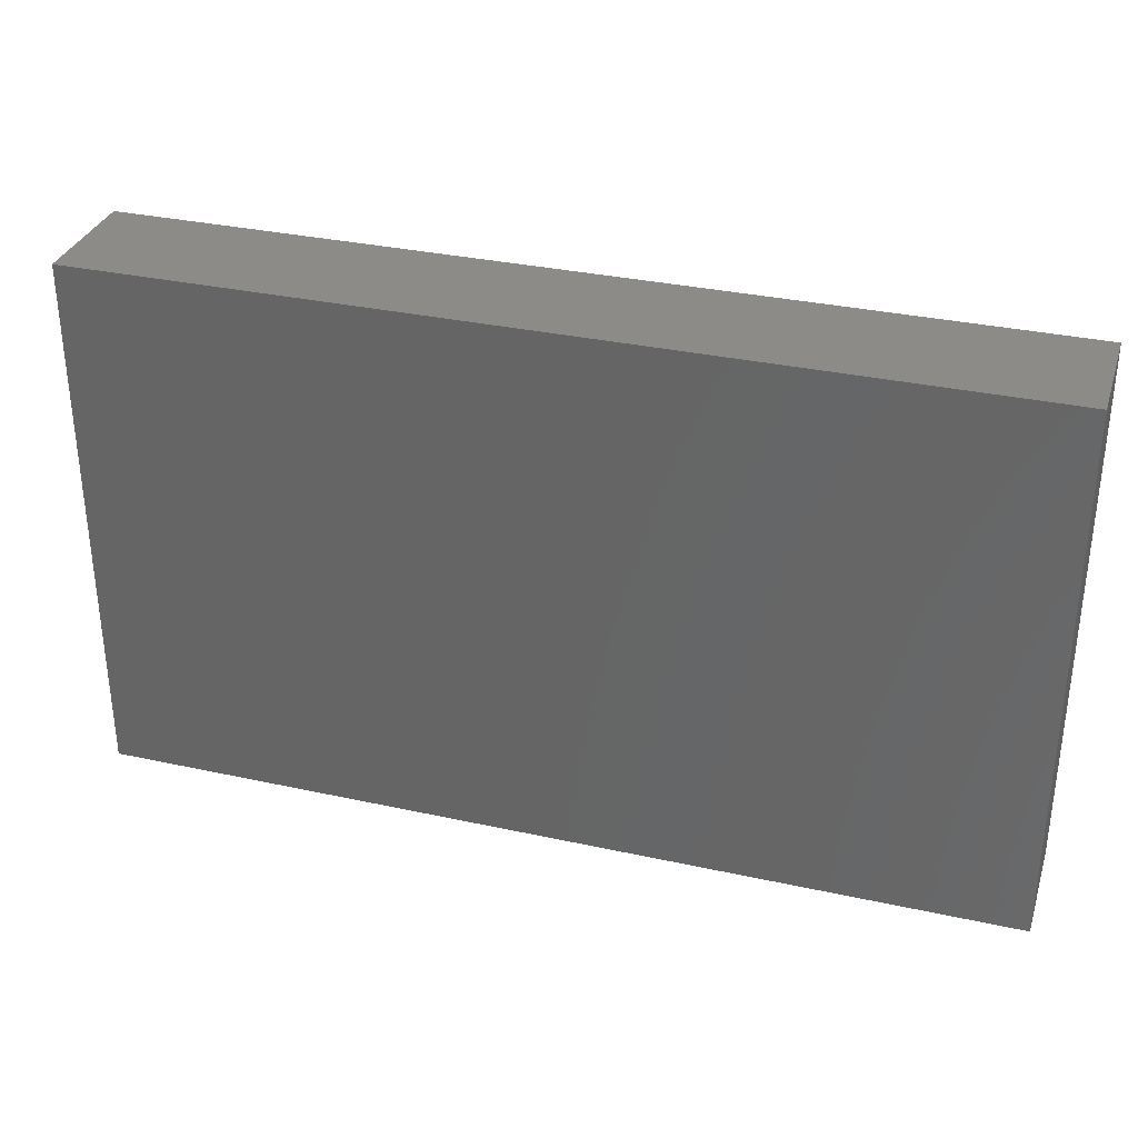
<metadata>
{"format":"stl","ext":"stl","renderer":"f3d","projection":"perspective","resolution":1024,"background":"white","views":[{"elev":32.8,"azim":16.9,"up":"+Y"}]}
</metadata>
<code>
# stl→obj: 392 verts, 780 faces
v -0.09765 0.05776 0.0128
v -0.08763 0.05776 -0.00362
v -0.09765 0.05776 -0.0128
v -0.004561 -0.02756 -0.0128
v -0.003963 -0.04427 -0.0128
v -0.01235 -0.03524 -0.0128
v 0.07334 0.04162 -0.0128
v 0.05776 0.05776 -0.0128
v 0.07334 0.05776 -0.0128
v 0.03667 -0.03299 -0.0128
v 0.03605 -0.02345 -0.0128
v 0.04576 -0.02366 -0.0128
v 0.09765 0.04815 0.0128
v 0.09765 0.03854 0.0128
v 0.09765 0.04809 0.002362
v 0.07334 0.03009 -0.0128
v 0.05776 0.03393 -0.0128
v 0.0855 0.05776 -0.0128
v 0.08577 -0.05776 0.0128
v 0.0739 -0.05776 -0.0128
v 0.08577 -0.05776 -0.0128
v -0.09765 -0.04795 -0.0128
v -0.08875 -0.0434 -0.0128
v -0.08074 -0.05776 -0.0128
v 0.09765 0.03318 -0.0128
v 0.09765 0.02717 -0.003757
v 0.09765 0.02306 -0.0128
v 0.09765 0.05776 -0.0128
v 0.09765 0.05776 -0.003918
v 0.09765 0.04621 -0.0128
v -0.08778 -0.04809 0.0128
v -0.07791 -0.05776 0.0128
v -0.07816 -0.04782 0.0128
v 0.01558 0.04293 0.0128
v 0.03091 0.03863 0.0128
v 0.02351 0.04863 0.0128
v 0.02888 -0.00225 -0.0128
v 0.03439 0.01312 -0.0128
v 0.04218 0.003186 -0.0128
v -0.08778 -0.05776 0.0128
v -0.09765 -0.03843 0.0128
v -0.09765 -0.04809 0.0128
v 0.006829 0.03183 0.0128
v -0.02337 0.03074 0.0128
v -0.01558 0.02306 0.0128
v -0.01558 0.03843 0.0128
v 0.09765 0.005944 -0.0009221
v 0.09765 0.007686 -0.0128
v 0.09765 0.01676 -0.002641
v -0.09765 0.01948 0.001298
v -0.09765 0.003186 -0.0128
v -0.09765 -0.002767 0.005744
v 0.007791 0.01537 0.0128
v 0.01573 0.02263 0.0128
v 0 0.02306 0.0128
v 0.0266 -0.02756 -0.0128
v 0.0188 -0.03756 -0.0128
v 0.01558 -0.02756 -0.0128
v 0.04676 -0.02303 0.0128
v 0.03985 -0.016 0.0128
v 0.03895 -0.03074 0.0128
v -0.04351 -0.0045 -0.0128
v -0.04123 0.01312 -0.0128
v -0.03572 0.003186 -0.0128
v 0.04218 -0.04293 -0.0128
v 0.02728 -0.04378 -0.0128
v 0.07988 0.05776 0.0128
v 0.07551 0.04809 0.0128
v 0.08721 0.04904 0.0128
v -0.0724 0.02849 -0.0128
v -0.06689 0.01856 -0.0128
v -0.07458 0.01185 -0.0128
v 0.06689 0.02756 0.0128
v 0.05453 0.03074 0.0128
v 0.06232 0.007619 0.0128
v 0.0739 -0.05776 0.0128
v 0.0777 -0.04897 0.0128
v 0.04674 0.05776 0.0128
v 0.04541 0.0391 0.0128
v 0.05654 0.04809 0.0128
v 0.08817 -0.04309 -0.0128
v 0.0855 -0.02531 -0.0128
v 0.09765 -0.03074 -0.0128
v -0.07676 0.03797 0.0128
v -0.08732 0.02933 0.0128
v -0.0766 0.02298 0.0128
v 0 0.03843 0.0128
v 0 0.04809 0.0128
v -0.01339 0.04862 0.0128
v 0.01558 0.05776 0.0128
v -0.04674 0.04293 0.0128
v -0.03944 0.04913 0.0128
v -0.04674 0.05776 0.0128
v 0.05654 0.05776 0.0128
v -0.09765 0.04604 0.0128
v -0.09765 0.03432 0.0128
v -0.0898 0.03922 0.0128
v -0.004561 0.05776 -0.0128
v 0.01142 0.04848 -0.0128
v 0.00323 0.04162 -0.0128
v -0.09765 -0.01179 0.003757
v -0.09765 -0.02306 0.0128
v -0.09765 -0.007686 0.0128
v 0.03895 0.03074 0.0128
v 0.03118 0.02305 0.0128
v 0.03895 0.01537 0.0128
v -0.0476 0.03616 -0.0128
v -0.05681 0.02849 -0.0128
v -0.06232 0.03843 -0.0128
v -0.05331 0.0446 -0.0128
v -0.04432 0.04811 -0.0128
v -0.04333 -0.05776 -0.00486
v -0.05868 -0.05776 -0.002918
v -0.05075 -0.05776 -0.0128
v 0.06633 0.05776 0.0128
v 0.0182 0.01061 -0.0128
v 0.02552 0.02059 -0.0128
v -0.09765 0.04181 -0.002362
v -0.09765 0.03393 -0.0128
v -0.004009 -0.05776 -0.0128
v -0.002656 -0.05776 -0.002315
v -0.0198 -0.05776 -0.001901
v 0.01936 -0.05776 -0.002362
v 0.02715 -0.05776 -0.0128
v 0.03385 -0.05776 -0.003457
v 0.01157 -0.05776 -0.0128
v 0.009554 -0.05776 -0.003711
v 0.05053 -0.05776 -0.002362
v 0.04273 -0.05776 -0.0128
v 0.07132 -0.05776 -0.002405
v 0.05854 -0.04328 -0.0128
v 0.05776 -0.05776 -0.0128
v 0.06026 -0.05776 -0.003482
v 0.07011 -3.469e-18 0.0128
v 0.07011 -0.01537 0.0128
v 0.07778 -0.007818 0.0128
v -0.06689 -0.05776 -0.0128
v -0.08778 -0.05776 -0.002362
v -0.09765 -0.05776 0
v -0.09765 -0.05776 -0.0128
v 0.08847 -0.04726 0.0128
v 0.07791 -0.03843 0.0128
v 0.05533 2.94e-05 0.0128
v 0.06228 -0.007735 0.0128
v 0.05065 -0.03587 -0.0128
v -0.02365 0.04809 0.0128
v -0.03064 0.05776 0.0128
v 0 0.05776 0.0128
v 0.03116 0.05776 0.0128
v -0.01885 -0.04418 -0.0128
v -0.01959 -0.05776 -0.0128
v -0.01558 -0.01856 0.0128
v -0.007791 -0.03074 0.0128
v -9.536e-05 -0.02155 0.0128
v -0.04154 -0.05776 -0.0128
v -0.03572 -0.04293 -0.0128
v 0.03122 -0.03826 0.0128
v 0.03046 -0.02213 0.0128
v 0.02337 -0.03074 0.0128
v 0.03055 0.007049 0.0128
v -0.04674 0.02306 0.0128
v -0.03116 0.02306 0.0128
v -0.03976 0.0317 0.0128
v -0.06707 -0.04799 0.0128
v -0.06633 -0.05776 0.0128
v -0.05225 -0.04387 0.0128
v -0.09765 0.04584 -0.0128
v -0.0228 -0.03004 0.0128
v -0.01659 -0.03946 0.0128
v -0.01613 0.05776 0.0128
v 0.0177 0.008054 0.0128
v 0.02337 0.01537 0.0128
v -0.06689 -0.01219 -0.0128
v -0.04994 -0.01344 -0.0128
v -0.05979 -0.02133 -0.0128
v 0.05453 -0.03074 0.0128
v 0.06232 -0.03843 0.0128
v 0.06232 -0.02306 0.0128
v -0.07011 -3.469e-18 0.0128
v -0.06232 -0.007686 0.0128
v -0.06232 0.007686 0.0128
v -0.05463 0.03282 0.0128
v -0.01235 -0.01987 -0.0128
v -0.004561 -0.01219 -0.0128
v -0.01545 -0.005941 0.0128
v -0.01558 0.007686 0.0128
v -0.02332 -0.001128 0.0128
v -0.02793 -0.01987 -0.0128
v -0.02014 -0.01219 -0.0128
v -0.02084 -0.02701 -0.0128
v -0.05909 -0.0045 -0.0128
v 0.09765 -0.009024 0.0128
v 0.08778 -0.0001514 0.0128
v 0.0857 -0.01537 0.0128
v 0.01909 -0.05034 -0.0128
v 0.06198 0.03959 0.0128
v 0.0855 0.05776 0.00121
v -0.0513 -0.02756 -0.0128
v -0.09765 -0.05776 0.0128
v -0.09765 -0.04373 0.004374
v -0.0757 -0.0216 -0.0128
v -0.06689 -0.02756 -0.0128
v -0.03116 0.02306 -0.0128
v -0.04228 0.0237 -0.0128
v 0.09765 -0.03767 -0.003368
v 0.09765 -0.02306 0.0128
v 0.09765 -0.04093 0.0128
v 0.09765 -0.04655 0.001837
v 0.09765 -0.05776 0.0128
v 0.09765 -0.05776 -0.0128
v -0.07981 0.05776 -0.0128
v 0.09765 0.05776 0.0128
v 0.09765 -0.04809 -0.0128
v -0.02624 -0.05034 -0.0128
v -0.03234 -0.05776 -0.0128
v 0.06446 -0.05776 0.0128
v 0.04273 -0.05776 0.0128
v 0.0001364 -0.0379 0.0128
v 0.003782 -0.05776 0.0128
v -0.01809 0.05776 0.005516
v -0.007516 0.05776 0.006179
v -0.01429 0.05776 -0.003583
v 0.008357 0.05776 0.004932
v 0.01999 0.05776 -0.004553
v 0.01102 0.05776 -0.0128
v -0.08247 0.0493 -0.0128
v -0.08778 0.04809 0.0128
v -0.09765 -0.03815 -0.0128
v 0.06671 -0.04944 -0.0128
v -0.08659 -0.02955 0.0128
v -0.07791 -0.02306 0.0128
v -0.08778 -0.01537 0.0128
v 0.07563 0.05776 -0.002362
v -0.05909 0.01087 -0.0128
v -0.08318 0.03632 -0.0128
v -0.09765 -0.02756 -0.0128
v -0.09765 -0.03286 -0.003368
v -0.09765 -0.02174 -0.005503
v -0.02824 0.0327 -0.0128
v -0.0599 0.05776 -0.0128
v -0.06239 0.04928 -0.0128
v -0.0724 0.0493 -0.0128
v -0.04371 0.05776 0
v -0.07011 0.05776 0.002362
v -0.04068 0.05776 -0.0128
v 0 0.05776 -0.003918
v -0.02624 0.05776 -0.004132
v 0.09765 -0.007686 -0.003757
v 0.05078 -0.001748 -0.0128
v 0.04997 0.01087 -0.0128
v 0.05875 0.004655 -0.0128
v -0.006985 0.0008645 0.0128
v -0.00323 -0.01087 0.0128
v 0.003644 -0.003057 0.0128
v -0.05453 -0.01537 0.0128
v -0.06232 -0.02306 0.0128
v -0.06148 -0.03639 0.0128
v -0.07011 -0.03074 0.0128
v -0.06317 0.0226 0.0128
v -0.07011 0.01537 0.0128
v -0.07236 0.03983 -0.0128
v 0.01558 -0.03843 0.0128
v -0.05453 0.04809 0.0128
v -0.03895 0.01537 0.0128
v -0.03116 0.007686 0.0128
v -0.05453 -1.388e-17 0.0128
v -0.04674 0.007686 0.0128
v -0.03349 -0.008968 0.0128
v -0.02337 -0.01312 0.0128
v -0.07899 0.05776 0.0128
v -0.07791 0.04809 0.0128
v -0.06232 0.05776 0.0128
v -0.02337 0.01537 0.0128
v -0.007757 0.01451 0.0128
v -0.08778 -3.469e-18 0.0128
v 0.004887 -0.0274 -0.0128
v -0.007791 0.03074 0.0128
v -0.01235 0.01087 -0.0128
v -0.003039 0.002102 -0.0128
v -0.01235 -0.0045 -0.0128
v -0.05453 0.01537 0.0128
v -0.05844 -0.03441 -0.0128
v -0.01235 0.02624 -0.0128
v -0.003194 0.0188 -0.0128
v -0.08282 0.01866 -0.0128
v -0.04674 -0.007686 0.0128
v -0.0513 0.003186 -0.0128
v -0.07883 0.007859 0.0128
v -0.07847 -0.00673 0.0128
v -0.07011 0.03074 0.0128
v -0.06232 0.03843 0.0128
v -0.01827 0.05776 -0.0128
v -0.02643 0.04181 -0.0128
v -0.03325 0.04838 -0.0128
v 0.07334 0.01856 -0.0128
v 0.06721 0.01172 -0.0128
v -0.03116 -0.02306 0.0128
v -0.03215 -0.03698 0.0128
v 0.007895 0.00583 0.0128
v 0.007791 -0.03074 0.0128
v 0.07011 0.01537 0.0128
v 0.07791 0.007686 0.0128
v -0.08247 0.003186 -0.0128
v -0.02733 0.009973 -0.0128
v -0.02014 0.003186 -0.0128
v -0.02793 -0.0045 -0.0128
v -0.08718 -0.02208 -0.0128
v -0.08247 -0.01219 -0.0128
v -0.07953 -0.0429 -0.0128
v -0.02673 -0.03651 -0.0128
v 0.03116 -0.01219 -0.0128
v 0.07396 -0.02687 -0.0128
v 0.06555 -0.03524 -0.0128
v 0.06555 -0.01987 -0.0128
v -0.06689 0.003186 -0.0128
v -0.07488 -0.003622 -0.0128
v 0.01054 0.004829 -0.0128
v 0.01992 0.001797 -0.0128
v 0.01558 -0.007686 -0.0128
v 0.07543 -0.04328 -0.0128
v -0.01922 0.03439 -0.0128
v -0.07791 -0.03843 0.0128
v 0.01102 0.03393 -0.0128
v 0.02011 0.04232 -0.0128
v 0.0266 0.03393 -0.0128
v 0.05861 0.04687 -0.0128
v 0.05018 0.04241 -0.0128
v 0.04682 -0.00656 0.0128
v 0.07011 -0.03003 0.0128
v 0.07794 -0.02296 0.0128
v 0.05814 0.01775 -0.0128
v 0.04894 0.0239 -0.0128
v 0.08389 0.01257 -0.0128
v 0.07474 -0.01187 -0.0128
v -0.03116 0.03843 0.0128
v -0.0204 0.01844 -0.0128
v 0.02166 -0.018 -0.0128
v -0.0122 0.04197 -0.0128
v 0.04077 -0.009319 -0.0128
v 0.002487 0.01017 -0.0128
v 0.01102 0.01856 -0.0128
v 0.0266 0.05776 -0.0128
v -0.05075 -0.05776 0.0128
v 0.01305 -0.05776 0.00501
v 0.02715 -0.05776 0.0128
v 0.09765 0.007383 0.0128
v 0.007791 -0.01537 0.0128
v -0.03412 -0.05776 0.0128
v -0.0844 -0.03145 -0.0128
v -0.09765 0.007686 0.0128
v 0.09765 0.03933 -0.004518
v 0.09765 0.03286 0.004519
v -0.09765 -0.01219 -0.0128
v -0.09765 0.01856 -0.0128
v 0.0354 -0.007168 0.0128
v 0.04674 -0.03843 0.0128
v 0.08778 0.01522 0.0128
v 0.07791 0.02306 0.0128
v 0.08778 0.0255 0.0128
v 0.07763 0.03816 0.0128
v -0.08772 0.01661 0.0128
v -0.09765 0.02306 0.0128
v 0.03979 0.0208 -0.0128
v -0.04289 -0.04948 0.0128
v 0.09765 0.02795 0.0128
v -0.04218 -0.03393 0.0128
v -0.06689 -0.04293 -0.0128
v 0.04674 0.02306 0.0128
v 0.05776 -0.01219 -0.0128
v 0.08214 0.04409 -0.0128
v -0.004063 0.03403 -0.0128
v 0.04609 0.007906 0.0128
v 0.09765 -0.007686 -0.0128
v 0.04218 0.05776 -0.0128
v -0.05038 -0.04387 -0.0128
v -0.04351 -0.03524 -0.0128
v -0.0266 -0.0493 0.0128
v -0.01959 -0.05776 0.0128
v 0.01533 -0.006803 0.0128
v 0.04254 0.03406 -0.0128
v 0.03439 0.04162 -0.0128
v -0.03636 -0.02663 -0.0128
v 0.07334 0.003186 -0.0128
v -0.03572 -0.01219 -0.0128
v 0.02565 -0.007686 0.0128
v 0.03491 -0.05119 0.0128
v 0.02565 -0.04612 0.0128
v 0.05656 -0.04787 0.0128
v 0.08709 -0.002795 -0.0128
v 0.01558 -0.02306 0.0128
v -0.07029 -0.01524 0.0128
v 0.06555 -0.0045 -0.0128
f 1 2 3
f 4 5 6
f 7 8 9
f 10 11 12
f 13 14 15
f 16 17 7
f 9 18 7
f 19 20 21
f 22 23 24
f 25 26 27
f 28 29 30
f 31 32 33
f 34 35 36
f 37 38 39
f 40 32 31
f 31 41 42
f 43 35 34
f 44 45 46
f 47 48 49
f 50 51 52
f 53 54 55
f 56 57 58
f 59 60 61
f 62 63 64
f 10 65 66
f 67 68 69
f 70 71 72
f 73 74 75
f 76 19 77
f 78 79 80
f 81 82 83
f 84 85 86
f 87 88 89
f 34 36 90
f 91 92 93
f 94 78 80
f 95 96 97
f 98 99 100
f 101 102 103
f 104 105 106
f 107 108 109
f 110 111 107
f 112 113 114
f 68 115 80
f 38 116 117
f 118 119 50
f 120 121 122
f 123 124 125
f 121 126 127
f 128 125 129
f 130 19 76
f 131 132 129
f 132 133 128
f 134 135 136
f 137 32 138
f 132 128 129
f 138 139 140
f 77 141 142
f 138 32 40
f 123 127 126
f 143 144 134
f 12 145 10
f 129 65 131
f 92 146 147
f 148 88 34
f 149 36 79
f 150 5 151
f 152 153 154
f 155 114 156
f 157 158 159
f 106 105 160
f 161 162 163
f 164 165 166
f 119 118 167
f 153 168 169
f 147 146 170
f 170 146 89
f 46 89 146
f 54 171 172
f 173 174 175
f 176 177 178
f 179 180 181
f 163 182 161
f 183 184 4
f 185 186 187
f 188 189 190
f 191 174 173
f 192 193 194
f 195 120 5
f 79 35 104
f 79 74 196
f 18 197 29
f 175 174 198
f 139 40 199
f 200 139 199
f 201 173 202
f 203 63 204
f 205 83 206
f 207 208 205
f 108 70 109
f 209 21 210
f 29 28 18
f 2 211 3
f 209 141 19
f 30 18 28
f 199 40 31
f 118 95 1
f 15 212 13
f 42 41 200
f 209 210 213
f 214 151 215
f 216 217 128
f 218 169 219
f 220 221 222
f 223 224 225
f 14 13 69
f 226 167 211
f 227 95 97
f 22 228 23
f 42 199 31
f 229 20 132
f 230 231 232
f 233 67 197
f 204 63 108
f 108 63 234
f 167 235 119
f 236 237 238
f 204 107 239
f 240 241 242
f 140 139 22
f 88 148 89
f 29 15 30
f 93 147 243
f 196 80 79
f 102 41 230
f 9 233 18
f 244 240 2
f 245 240 243
f 148 223 246
f 170 220 147
f 35 105 104
f 165 32 137
f 220 222 247
f 48 47 248
f 249 250 251
f 208 209 213
f 208 207 209
f 167 1 3
f 252 253 254
f 255 180 256
f 257 256 258
f 259 260 181
f 261 226 242
f 185 252 186
f 159 262 157
f 93 263 91
f 162 264 265
f 266 267 181
f 268 269 187
f 270 271 272
f 273 187 186
f 272 271 263
f 55 274 252
f 45 186 274
f 103 232 275
f 57 276 58
f 66 195 57
f 162 161 264
f 148 170 89
f 277 274 55
f 272 263 93
f 278 279 280
f 6 183 4
f 267 281 181
f 43 87 277
f 152 253 185
f 154 253 152
f 282 175 198
f 283 284 278
f 285 235 70
f 266 286 267
f 180 266 181
f 191 234 287
f 288 289 179
f 290 259 291
f 97 84 227
f 292 293 294
f 295 296 16
f 297 286 255
f 297 298 168
f 171 53 299
f 154 153 300
f 300 218 262
f 75 301 73
f 301 134 302
f 285 72 303
f 304 305 306
f 307 308 201
f 309 201 202
f 310 188 190
f 12 11 311
f 312 313 314
f 72 315 316
f 150 214 310
f 105 172 160
f 317 318 319
f 297 269 268
f 313 320 229
f 32 164 33
f 32 165 164
f 303 316 308
f 294 293 239
f 293 321 239
f 322 33 164
f 91 263 182
f 323 324 325
f 17 326 7
f 325 117 323
f 327 8 326
f 328 60 178
f 135 329 330
f 331 250 332
f 333 295 27
f 312 314 334
f 273 45 44
f 162 44 335
f 318 116 37
f 304 203 336
f 336 305 304
f 261 109 70
f 27 26 49
f 276 279 319
f 321 283 239
f 319 337 276
f 94 115 233
f 338 292 98
f 66 65 129
f 12 311 339
f 96 118 50
f 317 319 279
f 261 241 109
f 261 242 241
f 81 83 213
f 340 341 317
f 111 110 240
f 99 225 342
f 292 294 245
f 343 113 112
f 121 219 122
f 121 127 344
f 123 125 345
f 217 125 128
f 47 346 192
f 205 208 213
f 235 261 70
f 279 276 184
f 10 56 11
f 11 56 311
f 213 83 205
f 63 203 304
f 224 342 225
f 145 65 10
f 254 253 347
f 70 108 71
f 211 2 240
f 212 29 67
f 48 27 49
f 112 348 343
f 112 155 215
f 165 137 113
f 123 344 127
f 226 211 242
f 133 216 128
f 216 133 130
f 103 52 101
f 349 228 236
f 23 228 349
f 50 52 350
f 308 51 303
f 351 352 26
f 15 14 352
f 308 307 353
f 235 285 119
f 303 354 285
f 142 330 329
f 329 178 177
f 244 272 243
f 178 329 135
f 337 58 276
f 60 328 355
f 242 211 240
f 194 193 136
f 356 176 59
f 1 95 227
f 1 227 270
f 30 15 351
f 302 193 357
f 358 357 359
f 359 69 360
f 166 257 164
f 275 232 289
f 86 85 361
f 68 80 196
f 77 142 177
f 20 130 132
f 362 50 350
f 363 38 117
f 37 319 318
f 102 232 103
f 96 85 97
f 364 343 348
f 223 225 246
f 359 357 365
f 166 366 255
f 137 309 367
f 167 118 1
f 206 248 192
f 349 236 307
f 366 298 297
f 271 227 84
f 263 271 291
f 92 335 146
f 36 35 79
f 199 42 200
f 230 41 322
f 31 322 41
f 97 85 84
f 138 40 139
f 255 286 180
f 266 180 286
f 164 257 258
f 289 180 179
f 187 269 185
f 55 54 43
f 22 200 237
f 200 102 237
f 368 104 106
f 142 329 177
f 301 358 73
f 73 360 196
f 192 194 206
f 272 244 270
f 8 233 9
f 67 29 197
f 221 148 246
f 185 253 252
f 8 94 233
f 292 247 222
f 12 369 145
f 240 245 111
f 247 292 245
f 16 7 370
f 18 370 7
f 12 339 369
f 284 323 341
f 371 323 284
f 203 239 336
f 13 212 69
f 357 193 346
f 63 304 64
f 25 30 351
f 273 162 265
f 45 273 186
f 372 368 106
f 68 67 115
f 48 333 27
f 322 31 33
f 343 364 166
f 267 187 265
f 143 372 328
f 134 75 143
f 76 77 216
f 103 350 52
f 335 163 162
f 79 368 74
f 93 92 147
f 109 110 107
f 110 109 241
f 112 114 155
f 111 294 239
f 107 111 239
f 77 177 216
f 233 197 18
f 150 151 214
f 195 126 120
f 195 66 124
f 215 155 156
f 49 365 47
f 248 83 373
f 107 204 108
f 245 294 111
f 24 23 309
f 3 211 167
f 16 370 25
f 21 213 210
f 348 215 122
f 247 243 147
f 220 247 147
f 90 224 223
f 78 94 374
f 149 78 374
f 348 112 215
f 140 22 24
f 237 228 22
f 52 353 101
f 26 365 49
f 352 365 26
f 120 122 151
f 126 124 123
f 344 345 219
f 113 137 114
f 122 215 151
f 120 126 121
f 125 124 129
f 233 115 67
f 77 19 141
f 140 24 138
f 149 90 36
f 342 224 149
f 8 374 94
f 137 375 114
f 29 212 15
f 200 41 102
f 102 101 238
f 26 25 351
f 238 101 353
f 24 137 138
f 68 360 69
f 56 58 337
f 305 278 280
f 6 5 150
f 283 321 371
f 371 321 338
f 375 367 282
f 191 315 234
f 156 375 376
f 348 377 364
f 350 103 275
f 362 85 96
f 316 303 72
f 70 72 285
f 310 214 156
f 169 377 378
f 254 379 299
f 311 37 339
f 380 325 381
f 342 374 381
f 327 17 380
f 131 313 229
f 331 16 296
f 326 8 7
f 320 82 81
f 73 358 360
f 133 132 130
f 228 237 236
f 50 354 51
f 236 238 353
f 52 51 353
f 50 119 354
f 83 248 206
f 295 16 27
f 16 25 27
f 248 47 192
f 5 4 276
f 278 284 279
f 340 279 284
f 367 202 282
f 367 309 202
f 315 72 71
f 234 315 71
f 282 198 375
f 375 198 376
f 234 63 287
f 382 156 376
f 310 156 382
f 310 190 150
f 150 190 6
f 305 336 278
f 317 341 116
f 66 56 10
f 363 39 38
f 250 39 363
f 131 369 313
f 251 250 331
f 331 296 251
f 320 313 312
f 320 312 82
f 296 295 383
f 383 295 333
f 137 367 375
f 114 375 156
f 297 255 366
f 156 214 215
f 377 169 298
f 298 364 377
f 293 292 321
f 321 292 338
f 219 262 218
f 323 99 324
f 325 342 381
f 324 342 325
f 381 374 380
f 380 374 327
f 131 229 132
f 229 320 20
f 320 21 20
f 21 81 213
f 30 370 18
f 173 175 202
f 316 315 173
f 191 173 315
f 174 382 198
f 287 174 191
f 62 174 287
f 382 384 188
f 64 384 62
f 64 306 384
f 189 183 190
f 189 306 305
f 305 280 189
f 4 184 276
f 280 279 184
f 39 249 339
f 312 334 82
f 254 299 55
f 254 55 252
f 204 239 203
f 363 117 325
f 363 380 332
f 331 17 16
f 117 341 323
f 346 193 192
f 47 365 346
f 137 24 309
f 303 51 354
f 236 353 307
f 308 353 51
f 354 119 285
f 170 221 220
f 319 311 337
f 37 311 319
f 317 116 318
f 263 291 182
f 91 335 92
f 91 163 335
f 88 87 34
f 34 87 43
f 297 168 152
f 152 269 297
f 37 116 38
f 352 14 365
f 243 272 93
f 130 20 19
f 351 15 352
f 244 2 270
f 227 271 270
f 170 148 221
f 122 378 348
f 359 365 14
f 94 80 115
f 57 195 276
f 337 311 56
f 160 385 355
f 386 157 387
f 158 60 355
f 355 385 158
f 217 356 386
f 217 388 356
f 388 216 177
f 69 359 14
f 165 343 166
f 386 387 345
f 389 82 334
f 333 389 383
f 168 153 152
f 91 182 163
f 142 141 207
f 21 209 19
f 185 269 152
f 117 116 341
f 334 383 389
f 83 82 389
f 389 48 373
f 389 333 48
f 22 139 200
f 69 212 67
f 224 90 149
f 141 209 207
f 87 89 46
f 99 342 324
f 2 1 270
f 222 221 246
f 246 98 222
f 275 288 350
f 350 288 361
f 252 274 186
f 45 274 277
f 46 277 87
f 172 171 160
f 385 160 171
f 54 172 105
f 105 43 54
f 218 153 169
f 387 157 262
f 385 390 158
f 159 158 390
f 190 183 6
f 280 184 189
f 189 184 183
f 283 278 336
f 292 222 98
f 122 219 378
f 345 344 123
f 120 151 5
f 126 195 124
f 169 378 219
f 387 219 345
f 245 243 247
f 113 343 165
f 202 175 282
f 108 234 71
f 198 382 376
f 174 384 382
f 384 174 62
f 287 63 62
f 240 110 241
f 166 255 256
f 281 161 259
f 182 259 161
f 268 286 297
f 286 268 187
f 264 267 265
f 121 344 219
f 217 345 125
f 276 195 5
f 279 340 317
f 341 340 284
f 124 66 129
f 100 323 371
f 345 217 386
f 246 225 98
f 291 84 290
f 347 379 254
f 225 99 98
f 360 68 196
f 216 130 76
f 349 201 309
f 308 316 173
f 201 308 173
f 382 188 310
f 188 384 189
f 189 384 306
f 304 306 64
f 131 65 145
f 369 339 249
f 313 369 314
f 320 81 21
f 322 164 258
f 258 256 231
f 391 231 256
f 391 180 289
f 181 288 179
f 260 288 181
f 86 260 259
f 290 86 259
f 271 84 291
f 273 265 187
f 162 273 44
f 44 46 335
f 46 146 335
f 299 53 55
f 355 372 160
f 160 372 106
f 74 368 75
f 148 34 90
f 148 90 223
f 149 79 78
f 380 363 325
f 249 39 250
f 250 363 332
f 332 380 17
f 327 374 8
f 334 369 392
f 314 369 334
f 251 296 383
f 392 251 383
f 168 298 169
f 154 300 390
f 390 347 154
f 386 356 157
f 356 61 157
f 60 158 61
f 217 216 388
f 356 177 176
f 388 177 356
f 176 178 59
f 328 178 144
f 143 328 144
f 143 75 372
f 134 144 135
f 301 75 134
f 142 207 330
f 330 206 194
f 378 377 348
f 342 149 374
f 362 96 50
f 387 262 219
f 244 243 240
f 365 357 346
f 231 230 322
f 258 231 322
f 86 288 260
f 262 159 390
f 358 301 302
f 205 206 207
f 361 288 86
f 257 166 256
f 181 281 259
f 366 364 298
f 366 166 364
f 264 161 267
f 267 161 281
f 171 54 53
f 75 368 372
f 95 118 96
f 153 218 300
f 390 300 262
f 61 158 157
f 356 59 61
f 358 302 357
f 330 207 206
f 66 57 56
f 131 145 369
f 102 238 237
f 349 307 201
f 232 231 289
f 253 154 347
f 390 379 347
f 178 135 144
f 136 193 302
f 302 134 136
f 235 226 261
f 167 226 235
f 37 39 339
f 231 391 289
f 288 275 289
f 180 391 256
f 187 267 286
f 379 385 171
f 379 171 299
f 371 338 98
f 98 100 371
f 99 323 100
f 369 251 392
f 249 251 369
f 326 17 327
f 334 392 383
f 83 389 373
f 373 48 248
f 390 385 379
f 60 59 178
f 355 328 372
f 330 194 136
f 136 135 330
f 283 336 239
f 283 371 284
f 331 332 17
f 84 86 290
f 277 46 45
f 368 79 104
f 291 259 182
f 55 43 277
f 105 35 43
f 196 74 73
f 358 359 360
f 23 349 309
f 25 370 30
f 232 102 230
f 361 362 350
f 85 362 361

</code>
